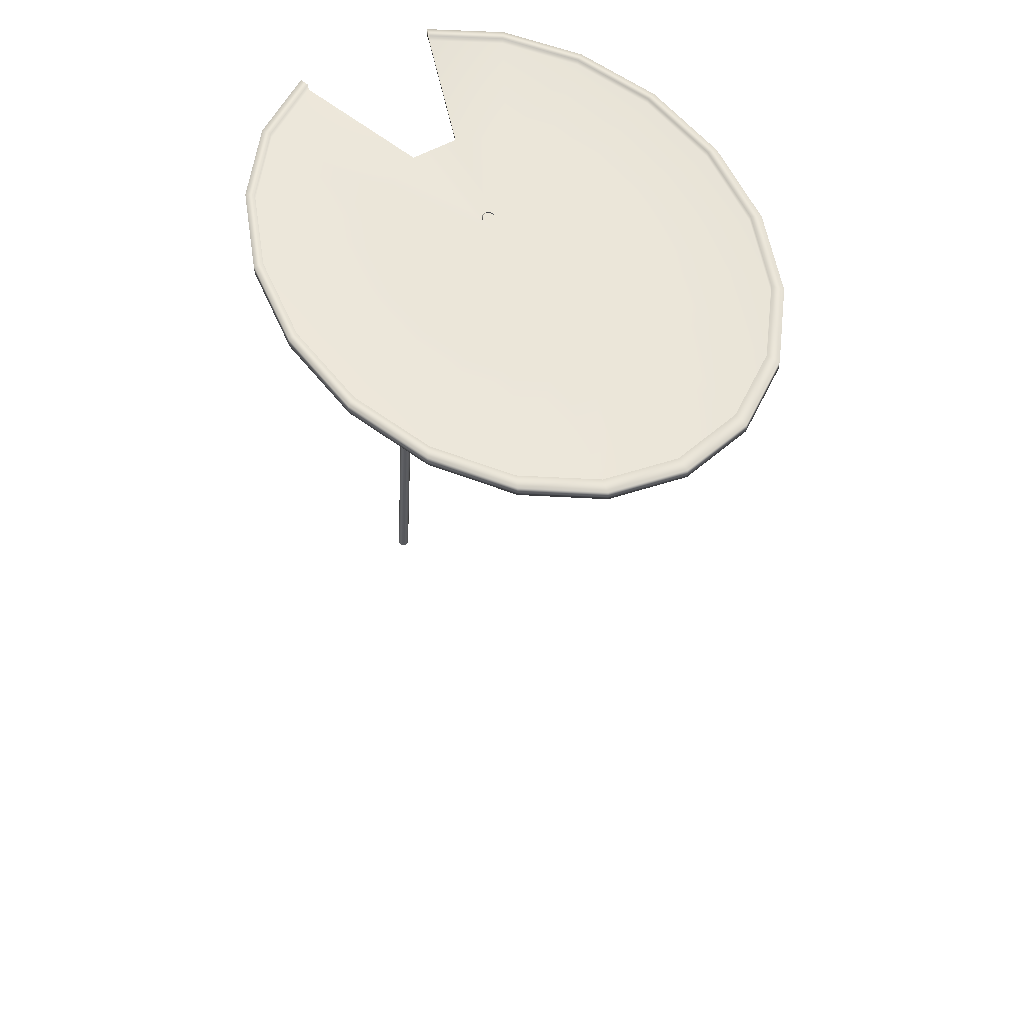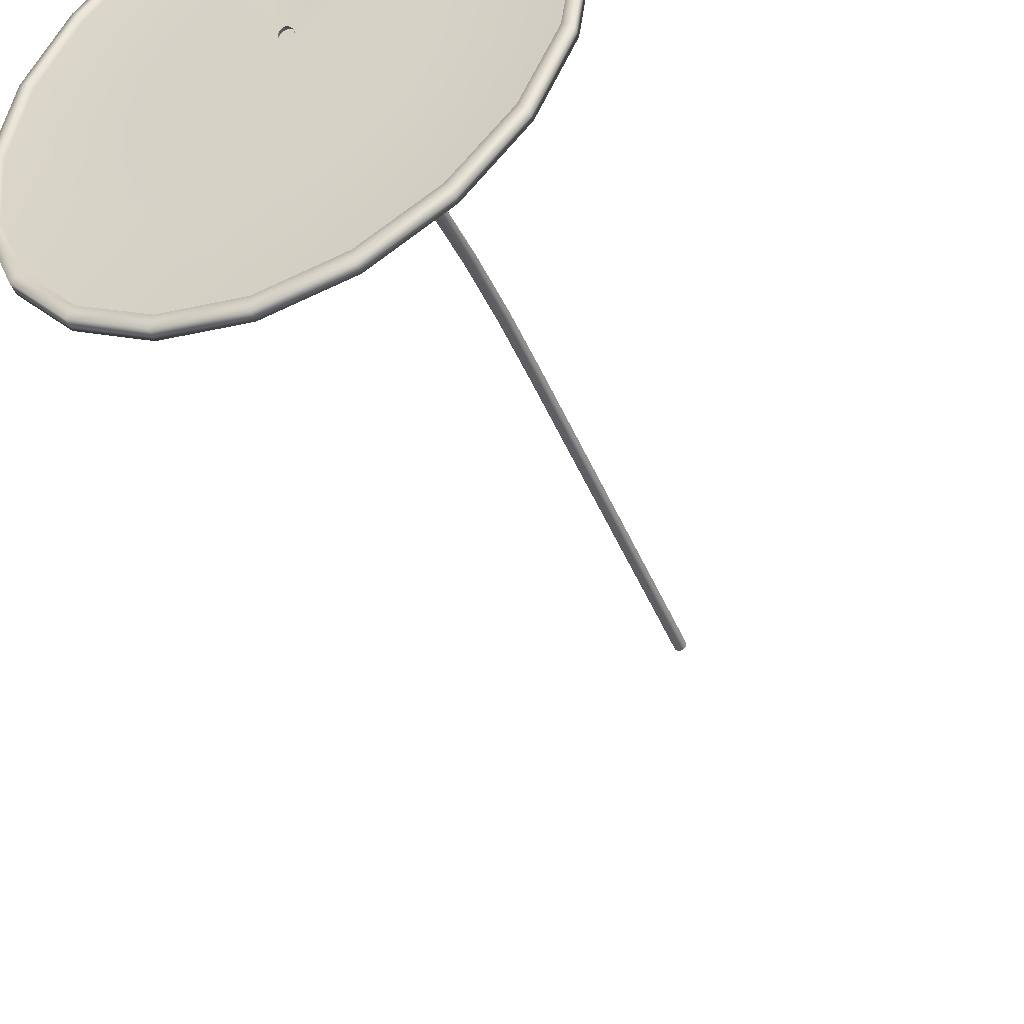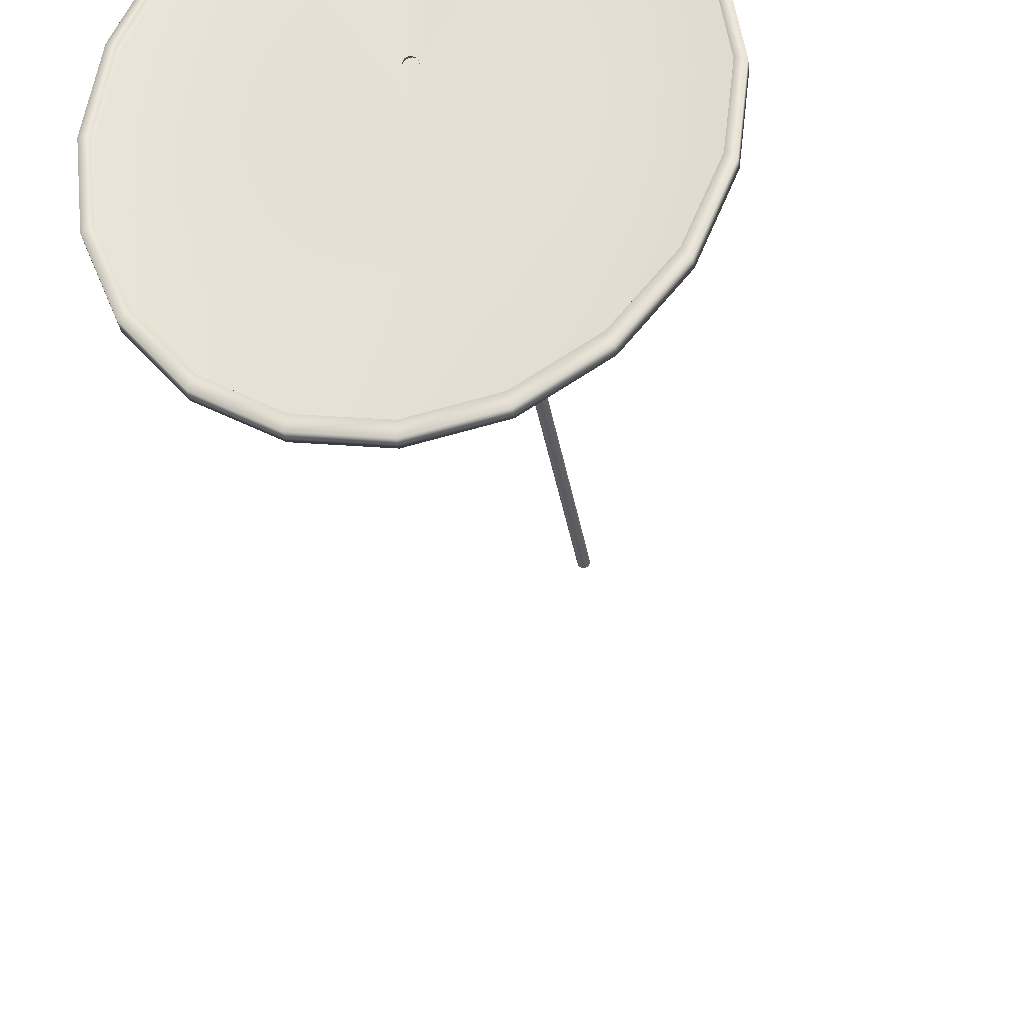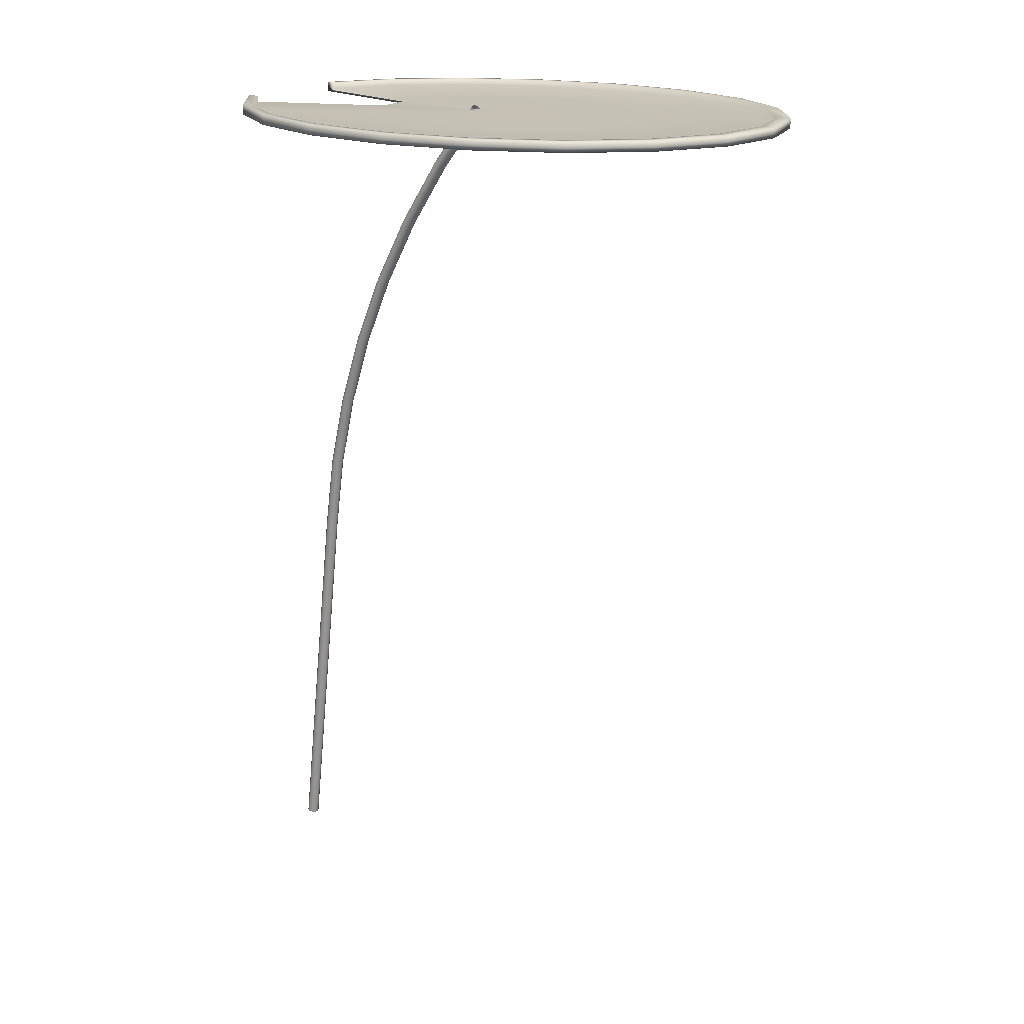
<metadata>
{"format":"obj","ext":"obj","renderer":"f3d","projection":"perspective","resolution":1024,"background":"white","views":[{"elev":56.0,"azim":149.6,"up":"+Y"},{"elev":-50.0,"azim":-158.5,"up":"+Z"},{"elev":-39.0,"azim":-170.9,"up":"+Z"},{"elev":18.7,"azim":121.6,"up":"+Y"}]}
</metadata>
<code>
g default
v 0.2606 -41.01 13.18
v 0.1803 -41.02 13.08
v 0.06437 -41.03 13.02
v -0.06437 -41.03 13.02
v -0.1803 -41.02 13.08
v -0.2606 -41.01 13.18
v -0.2893 -41 13.3
v -0.2606 -40.99 13.43
v -0.1803 -40.97 13.53
v -0.06437 -40.97 13.59
v 0.06437 -40.97 13.59
v 0.1803 -40.97 13.53
v 0.2606 -40.99 13.43
v 0.2893 -41 13.3
v 0.2606 -37.44 12.78
v 0.1803 -37.45 12.68
v 0.06437 -37.46 12.63
v -0.06437 -37.46 12.63
v -0.1803 -37.45 12.68
v -0.2606 -37.44 12.78
v -0.2893 -37.42 12.91
v -0.2606 -37.41 13.03
v -0.1803 -37.4 13.13
v -0.06437 -37.39 13.19
v 0.06437 -37.39 13.19
v 0.1803 -37.4 13.13
v 0.2606 -37.41 13.03
v 0.2893 -37.42 12.91
v 0.2606 -33.86 12.39
v 0.1803 -33.87 12.29
v 0.06437 -33.88 12.23
v -0.06437 -33.88 12.23
v -0.1803 -33.87 12.29
v -0.2606 -33.86 12.39
v -0.2893 -33.85 12.51
v -0.2606 -33.83 12.64
v -0.1803 -33.82 12.74
v -0.06437 -33.82 12.79
v 0.06437 -33.82 12.79
v 0.1803 -33.82 12.74
v 0.2606 -33.83 12.64
v 0.2893 -33.85 12.51
v 0.2606 -30.29 11.99
v 0.1803 -30.3 11.89
v 0.06437 -30.3 11.84
v -0.06437 -30.3 11.84
v -0.1803 -30.3 11.89
v -0.2606 -30.29 11.99
v -0.2893 -30.27 12.12
v -0.2606 -30.26 12.24
v -0.1803 -30.25 12.34
v -0.06437 -30.24 12.4
v 0.06437 -30.24 12.4
v 0.1803 -30.25 12.34
v 0.2606 -30.26 12.24
v 0.2893 -30.27 12.12
v 0.2606 -26.71 11.6
v 0.1803 -26.72 11.5
v 0.06437 -26.73 11.44
v -0.06437 -26.73 11.44
v -0.1803 -26.72 11.5
v -0.2606 -26.71 11.6
v -0.2893 -26.7 11.72
v -0.2606 -26.68 11.85
v -0.1803 -26.67 11.95
v -0.06437 -26.67 12
v 0.06437 -26.67 12
v 0.1803 -26.67 11.95
v 0.2606 -26.68 11.85
v 0.2893 -26.7 11.72
v 0.2606 -23.13 11.2
v 0.1803 -23.15 11.1
v 0.06437 -23.15 11.05
v -0.06437 -23.15 11.05
v -0.1803 -23.15 11.1
v -0.2606 -23.13 11.2
v -0.2893 -23.12 11.33
v -0.2606 -23.11 11.45
v -0.1803 -23.1 11.55
v -0.06437 -23.09 11.61
v 0.06437 -23.09 11.61
v 0.1803 -23.1 11.55
v 0.2606 -23.11 11.45
v 0.2893 -23.12 11.33
v 0.2606 -19.58 10.72
v 0.1803 -19.6 10.62
v 0.06437 -19.61 10.56
v -0.06437 -19.61 10.56
v -0.1803 -19.6 10.62
v -0.2606 -19.58 10.72
v -0.2893 -19.56 10.84
v -0.2606 -19.54 10.96
v -0.1803 -19.52 11.06
v -0.06437 -19.51 11.12
v 0.06437 -19.51 11.12
v 0.1803 -19.52 11.06
v 0.2606 -19.54 10.96
v 0.2893 -19.56 10.84
v 0.2606 -16.08 9.932
v 0.1803 -16.11 9.835
v 0.06437 -16.12 9.781
v -0.06437 -16.12 9.781
v -0.1803 -16.11 9.835
v -0.2606 -16.08 9.932
v -0.2893 -16.05 10.05
v -0.2606 -16.02 10.17
v -0.1803 -15.99 10.27
v -0.06437 -15.97 10.33
v 0.06437 -15.97 10.33
v 0.1803 -15.99 10.27
v 0.2606 -16.02 10.17
v 0.2893 -16.05 10.05
v 0.2606 -12.66 8.849
v 0.1803 -12.7 8.754
v 0.06437 -12.72 8.702
v -0.06437 -12.72 8.702
v -0.1803 -12.7 8.754
v -0.2606 -12.66 8.849
v -0.2893 -12.62 8.967
v -0.2606 -12.58 9.085
v -0.1803 -12.54 9.179
v -0.06437 -12.52 9.232
v 0.06437 -12.52 9.232
v 0.1803 -12.54 9.179
v 0.2606 -12.58 9.085
v 0.2893 -12.62 8.967
v 0.2606 -9.351 7.475
v 0.1803 -9.394 7.384
v 0.06437 -9.417 7.333
v -0.06437 -9.417 7.333
v -0.1803 -9.394 7.384
v -0.2606 -9.351 7.475
v -0.2893 -9.298 7.589
v -0.2606 -9.245 7.702
v -0.1803 -9.203 7.794
v -0.06437 -9.179 7.844
v 0.06437 -9.179 7.844
v 0.1803 -9.203 7.794
v 0.2606 -9.245 7.702
v 0.2893 -9.298 7.589
v 0.2606 -6.17 5.82
v 0.1803 -6.221 5.733
v 0.06437 -6.248 5.685
v -0.06437 -6.248 5.685
v -0.1803 -6.221 5.733
v -0.2606 -6.17 5.82
v -0.2893 -6.108 5.929
v -0.2606 -6.045 6.038
v -0.1803 -5.995 6.125
v -0.06437 -5.967 6.173
v 0.06437 -5.967 6.173
v 0.1803 -5.995 6.125
v 0.2606 -6.045 6.038
v 0.2893 -6.108 5.929
v 0.2606 -3.144 3.897
v 0.1803 -3.201 3.815
v 0.06437 -3.233 3.769
v -0.06437 -3.233 3.769
v -0.1803 -3.201 3.815
v -0.2606 -3.144 3.897
v -0.2893 -3.072 4
v -0.2606 -3 4.103
v -0.1803 -2.943 4.186
v -0.06437 -2.911 4.232
v 0.06437 -2.911 4.232
v 0.1803 -2.943 4.186
v 0.2606 -3 4.103
v 0.2893 -3.072 4
v 0.2606 -0.2946 1.721
v 0.1803 -0.3591 1.643
v 0.06437 -0.3949 1.601
v -0.06437 -0.3949 1.601
v -0.1803 -0.3591 1.643
v -0.2606 -0.2946 1.721
v -0.2893 -0.2142 1.817
v -0.2606 -0.1338 1.913
v -0.1803 -0.06928 1.991
v -0.06437 -0.03349 2.034
v 0.06437 -0.03349 2.034
v 0.1803 -0.06928 1.991
v 0.2606 -0.1338 1.913
v 0.2893 -0.2142 1.817
v 5.034 -0.4141 -2.086
v 4.282 -0.4141 -4.018
v 3.111 -0.4141 -5.551
v 1.636 -0.4141 -6.535
v 0 -0.4141 -6.874
v -1.636 -0.4141 -6.535
v -3.111 -0.4141 -5.551
v -4.282 -0.4141 -4.018
v -5.034 -0.4141 -2.086
v -5.293 -0.4141 0.05613
v -5.034 -0.4141 2.198
v -4.282 -0.4141 4.13
v -3.111 -0.4141 5.663
v -1.078 -0.4141 6.647
v 1.078 -0.4141 6.647
v 3.111 -0.4141 5.663
v 4.282 -0.4141 4.13
v 5.034 -0.4141 2.198
v 5.293 -0.4141 0.05613
v 9.693 -0.4141 -4.024
v 8.245 -0.4141 -7.745
v 5.991 -0.4141 -10.7
v 3.149 -0.4141 -12.59
v 0 -0.4141 -13.25
v -3.149 -0.4141 -12.59
v -5.991 -0.4141 -10.7
v -8.245 -0.4141 -7.745
v -9.693 -0.4141 -4.024
v -10.19 -0.4141 0.09964
v -9.693 -0.4141 4.224
v -8.245 -0.4141 7.944
v -5.991 -0.4141 10.9
v -3.149 -0.4141 12.79
v 3.149 -0.4141 12.79
v 5.991 -0.4141 10.9
v 8.245 -0.4141 7.944
v 9.693 -0.4141 4.224
v 10.19 -0.4141 0.09964
v 10.1 -0.4141 -4.299
v 8.594 -0.4141 -8.176
v 6.244 -0.4141 -11.25
v 3.283 -0.4141 -13.23
v 0 -0.4141 -13.91
v -3.283 -0.4141 -13.23
v -6.244 -0.4141 -11.25
v -8.594 -0.4141 -8.176
v -10.1 -0.4141 -4.299
v -10.62 -0.4141 0
v -10.1 -0.4141 4.299
v -8.594 -0.4141 8.176
v -6.244 -0.4141 11.25
v -3.283 -0.4141 13.23
v 3.283 -0.4141 13.23
v 6.244 -0.4141 11.25
v 8.594 -0.4141 8.176
v 10.1 -0.4141 4.299
v 10.62 -0.4141 0
v 10.1 -0.2333 -4.299
v 8.594 -0.2333 -8.176
v 6.244 -0.2333 -11.25
v 3.283 -0.2333 -13.23
v 0 -0.2333 -13.91
v -3.283 -0.2333 -13.23
v -6.244 -0.2333 -11.25
v -8.594 -0.2333 -8.176
v -10.1 -0.2333 -4.299
v -10.62 -0.2333 0
v -10.1 -0.2333 4.299
v -8.594 -0.2333 8.176
v -6.244 -0.2333 11.25
v -3.283 -0.2333 13.23
v 3.283 -0.2333 13.23
v 6.244 -0.2333 11.25
v 8.594 -0.2333 8.176
v 10.1 -0.2333 4.299
v 10.62 -0.2333 0
v 9.693 -0.2333 -4.024
v 8.245 -0.2333 -7.745
v 5.991 -0.2333 -10.7
v 3.149 -0.2333 -12.59
v 0 -0.2333 -13.25
v -3.149 -0.2333 -12.59
v -5.991 -0.2333 -10.7
v -8.245 -0.2333 -7.745
v -9.693 -0.2333 -4.024
v -10.19 -0.2333 0.09964
v -9.693 -0.2333 4.224
v -8.245 -0.2333 7.944
v -5.991 -0.2333 10.9
v -3.149 -0.2333 12.79
v 3.149 -0.2333 12.79
v 5.991 -0.2333 10.9
v 8.245 -0.2333 7.944
v 9.693 -0.2333 4.224
v 10.19 -0.2333 0.09964
v 5.034 -0.2333 -2.086
v 4.282 -0.2333 -4.018
v 3.111 -0.2333 -5.551
v 1.636 -0.2333 -6.535
v 0 -0.2333 -6.874
v -1.636 -0.2333 -6.535
v -3.111 -0.2333 -5.551
v -4.282 -0.2333 -4.018
v -5.034 -0.2333 -2.086
v -5.293 -0.2333 0.05613
v -5.034 -0.2333 2.198
v -4.282 -0.2333 4.13
v -3.111 -0.2333 5.663
v -1.078 -0.2333 6.647
v 1.078 -0.2333 6.647
v 3.111 -0.2333 5.663
v 4.282 -0.2333 4.13
v 5.034 -0.2333 2.198
v 5.293 -0.2333 0.05613
v 0 -0.4141 0
v 0 -0.2333 0
v 10.1 0.06231 -4.299
v 8.594 0.06231 -8.176
v 8.245 0.06231 -7.745
v 9.693 0.06231 -4.024
v 6.244 0.06231 -11.25
v 5.991 0.06231 -10.7
v 3.283 0.06231 -13.23
v 3.149 0.06231 -12.59
v 0 0.06231 -13.91
v 0 0.06231 -13.25
v -3.283 0.06231 -13.23
v -3.149 0.06231 -12.59
v -6.244 0.06231 -11.25
v -5.991 0.06231 -10.7
v -8.594 0.06231 -8.176
v -8.245 0.06231 -7.745
v -10.1 0.06231 -4.299
v -9.693 0.06231 -4.024
v -10.62 0.06231 0
v -10.19 0.06231 0.09964
v -10.1 0.06231 4.299
v -9.693 0.06231 4.224
v -8.594 0.06231 8.176
v -8.245 0.06231 7.944
v -6.244 0.06231 11.25
v -5.991 0.06231 10.9
v -3.283 0.06231 13.23
v -3.149 0.06231 12.79
v 3.283 0.06231 13.23
v 6.244 0.06231 11.25
v 5.991 0.06231 10.9
v 3.149 0.06231 12.79
v 8.594 0.06231 8.176
v 8.245 0.06231 7.944
v 10.1 0.06231 4.299
v 9.693 0.06231 4.224
v 10.62 0.06231 0
v 10.19 0.06231 0.09964
g pCylinder31
f 1 2 16 15
f 2 3 17 16
f 3 4 18 17
f 4 5 19 18
f 5 6 20 19
f 6 7 21 20
f 7 8 22 21
f 8 9 23 22
f 9 10 24 23
f 10 11 25 24
f 11 12 26 25
f 12 13 27 26
f 13 14 28 27
f 14 1 15 28
f 15 16 30 29
f 16 17 31 30
f 17 18 32 31
f 18 19 33 32
f 19 20 34 33
f 20 21 35 34
f 21 22 36 35
f 22 23 37 36
f 23 24 38 37
f 24 25 39 38
f 25 26 40 39
f 26 27 41 40
f 27 28 42 41
f 28 15 29 42
f 29 30 44 43
f 30 31 45 44
f 31 32 46 45
f 32 33 47 46
f 33 34 48 47
f 34 35 49 48
f 35 36 50 49
f 36 37 51 50
f 37 38 52 51
f 38 39 53 52
f 39 40 54 53
f 40 41 55 54
f 41 42 56 55
f 42 29 43 56
f 43 44 58 57
f 44 45 59 58
f 45 46 60 59
f 46 47 61 60
f 47 48 62 61
f 48 49 63 62
f 49 50 64 63
f 50 51 65 64
f 51 52 66 65
f 52 53 67 66
f 53 54 68 67
f 54 55 69 68
f 55 56 70 69
f 56 43 57 70
f 57 58 72 71
f 58 59 73 72
f 59 60 74 73
f 60 61 75 74
f 61 62 76 75
f 62 63 77 76
f 63 64 78 77
f 64 65 79 78
f 65 66 80 79
f 66 67 81 80
f 67 68 82 81
f 68 69 83 82
f 69 70 84 83
f 70 57 71 84
f 71 72 86 85
f 72 73 87 86
f 73 74 88 87
f 74 75 89 88
f 75 76 90 89
f 76 77 91 90
f 77 78 92 91
f 78 79 93 92
f 79 80 94 93
f 80 81 95 94
f 81 82 96 95
f 82 83 97 96
f 83 84 98 97
f 84 71 85 98
f 85 86 100 99
f 86 87 101 100
f 87 88 102 101
f 88 89 103 102
f 89 90 104 103
f 90 91 105 104
f 91 92 106 105
f 92 93 107 106
f 93 94 108 107
f 94 95 109 108
f 95 96 110 109
f 96 97 111 110
f 97 98 112 111
f 98 85 99 112
f 99 100 114 113
f 100 101 115 114
f 101 102 116 115
f 102 103 117 116
f 103 104 118 117
f 104 105 119 118
f 105 106 120 119
f 106 107 121 120
f 107 108 122 121
f 108 109 123 122
f 109 110 124 123
f 110 111 125 124
f 111 112 126 125
f 112 99 113 126
f 113 114 128 127
f 114 115 129 128
f 115 116 130 129
f 116 117 131 130
f 117 118 132 131
f 118 119 133 132
f 119 120 134 133
f 120 121 135 134
f 121 122 136 135
f 122 123 137 136
f 123 124 138 137
f 124 125 139 138
f 125 126 140 139
f 126 113 127 140
f 127 128 142 141
f 128 129 143 142
f 129 130 144 143
f 130 131 145 144
f 131 132 146 145
f 132 133 147 146
f 133 134 148 147
f 134 135 149 148
f 135 136 150 149
f 136 137 151 150
f 137 138 152 151
f 138 139 153 152
f 139 140 154 153
f 140 127 141 154
f 141 142 156 155
f 142 143 157 156
f 143 144 158 157
f 144 145 159 158
f 145 146 160 159
f 146 147 161 160
f 147 148 162 161
f 148 149 163 162
f 149 150 164 163
f 150 151 165 164
f 151 152 166 165
f 152 153 167 166
f 153 154 168 167
f 154 141 155 168
f 155 156 170 169
f 156 157 171 170
f 157 158 172 171
f 158 159 173 172
f 159 160 174 173
f 160 161 175 174
f 161 162 176 175
f 162 163 177 176
f 163 164 178 177
f 164 165 179 178
f 165 166 180 179
f 166 167 181 180
f 167 168 182 181
f 168 155 169 182
f 183 184 203 202
f 184 185 204 203
f 185 186 205 204
f 186 187 206 205
f 187 188 207 206
f 188 189 208 207
f 189 190 209 208
f 190 191 210 209
f 191 192 211 210
f 192 193 212 211
f 193 194 213 212
f 194 195 214 213
f 195 196 215 214
f 197 198 217 216
f 198 199 218 217
f 199 200 219 218
f 200 201 220 219
f 201 183 202 220
f 202 203 222 221
f 203 204 223 222
f 204 205 224 223
f 205 206 225 224
f 206 207 226 225
f 207 208 227 226
f 208 209 228 227
f 209 210 229 228
f 210 211 230 229
f 211 212 231 230
f 212 213 232 231
f 213 214 233 232
f 214 215 234 233
f 216 217 236 235
f 217 218 237 236
f 218 219 238 237
f 219 220 239 238
f 220 202 221 239
f 221 222 241 240
f 222 223 242 241
f 223 224 243 242
f 224 225 244 243
f 225 226 245 244
f 226 227 246 245
f 227 228 247 246
f 228 229 248 247
f 229 230 249 248
f 230 231 250 249
f 231 232 251 250
f 232 233 252 251
f 233 234 253 252
f 235 236 255 254
f 236 237 256 255
f 237 238 257 256
f 238 239 258 257
f 239 221 240 258
f 299 300 301 302
f 300 303 304 301
f 303 305 306 304
f 305 307 308 306
f 307 309 310 308
f 309 311 312 310
f 311 313 314 312
f 313 315 316 314
f 315 317 318 316
f 317 319 320 318
f 319 321 322 320
f 321 323 324 322
f 323 325 326 324
f 327 328 329 330
f 328 331 332 329
f 331 333 334 332
f 333 335 336 334
f 335 299 302 336
f 259 260 279 278
f 260 261 280 279
f 261 262 281 280
f 262 263 282 281
f 263 264 283 282
f 264 265 284 283
f 265 266 285 284
f 266 267 286 285
f 267 268 287 286
f 268 269 288 287
f 269 270 289 288
f 270 271 290 289
f 271 272 291 290
f 273 274 293 292
f 274 275 294 293
f 275 276 295 294
f 276 277 296 295
f 277 259 278 296
f 184 183 297
f 185 184 297
f 186 185 297
f 187 186 297
f 188 187 297
f 189 188 297
f 190 189 297
f 191 190 297
f 192 191 297
f 193 192 297
f 194 193 297
f 195 194 297
f 196 195 297
f 198 197 297
f 199 198 297
f 200 199 297
f 201 200 297
f 183 201 297
f 278 279 298
f 279 280 298
f 280 281 298
f 281 282 298
f 282 283 298
f 283 284 298
f 284 285 298
f 285 286 298
f 286 287 298
f 287 288 298
f 288 289 298
f 289 290 298
f 290 291 298
f 292 293 298
f 293 294 298
f 294 295 298
f 295 296 298
f 296 278 298
f 273 216 235 254
f 215 196 291 272
f 291 196 297 197 292 298
f 215 272 253 234
f 292 197 216 273
f 240 241 300 299
f 260 259 302 301
f 241 242 303 300
f 261 260 301 304
f 242 243 305 303
f 262 261 304 306
f 243 244 307 305
f 263 262 306 308
f 244 245 309 307
f 264 263 308 310
f 245 246 311 309
f 265 264 310 312
f 246 247 313 311
f 266 265 312 314
f 247 248 315 313
f 267 266 314 316
f 248 249 317 315
f 268 267 316 318
f 249 250 319 317
f 269 268 318 320
f 250 251 321 319
f 270 269 320 322
f 251 252 323 321
f 271 270 322 324
f 252 253 325 323
f 253 272 326 325
f 272 271 324 326
f 254 255 328 327
f 274 273 330 329
f 273 254 327 330
f 255 256 331 328
f 275 274 329 332
f 256 257 333 331
f 276 275 332 334
f 257 258 335 333
f 277 276 334 336
f 258 240 299 335
f 259 277 336 302

</code>
